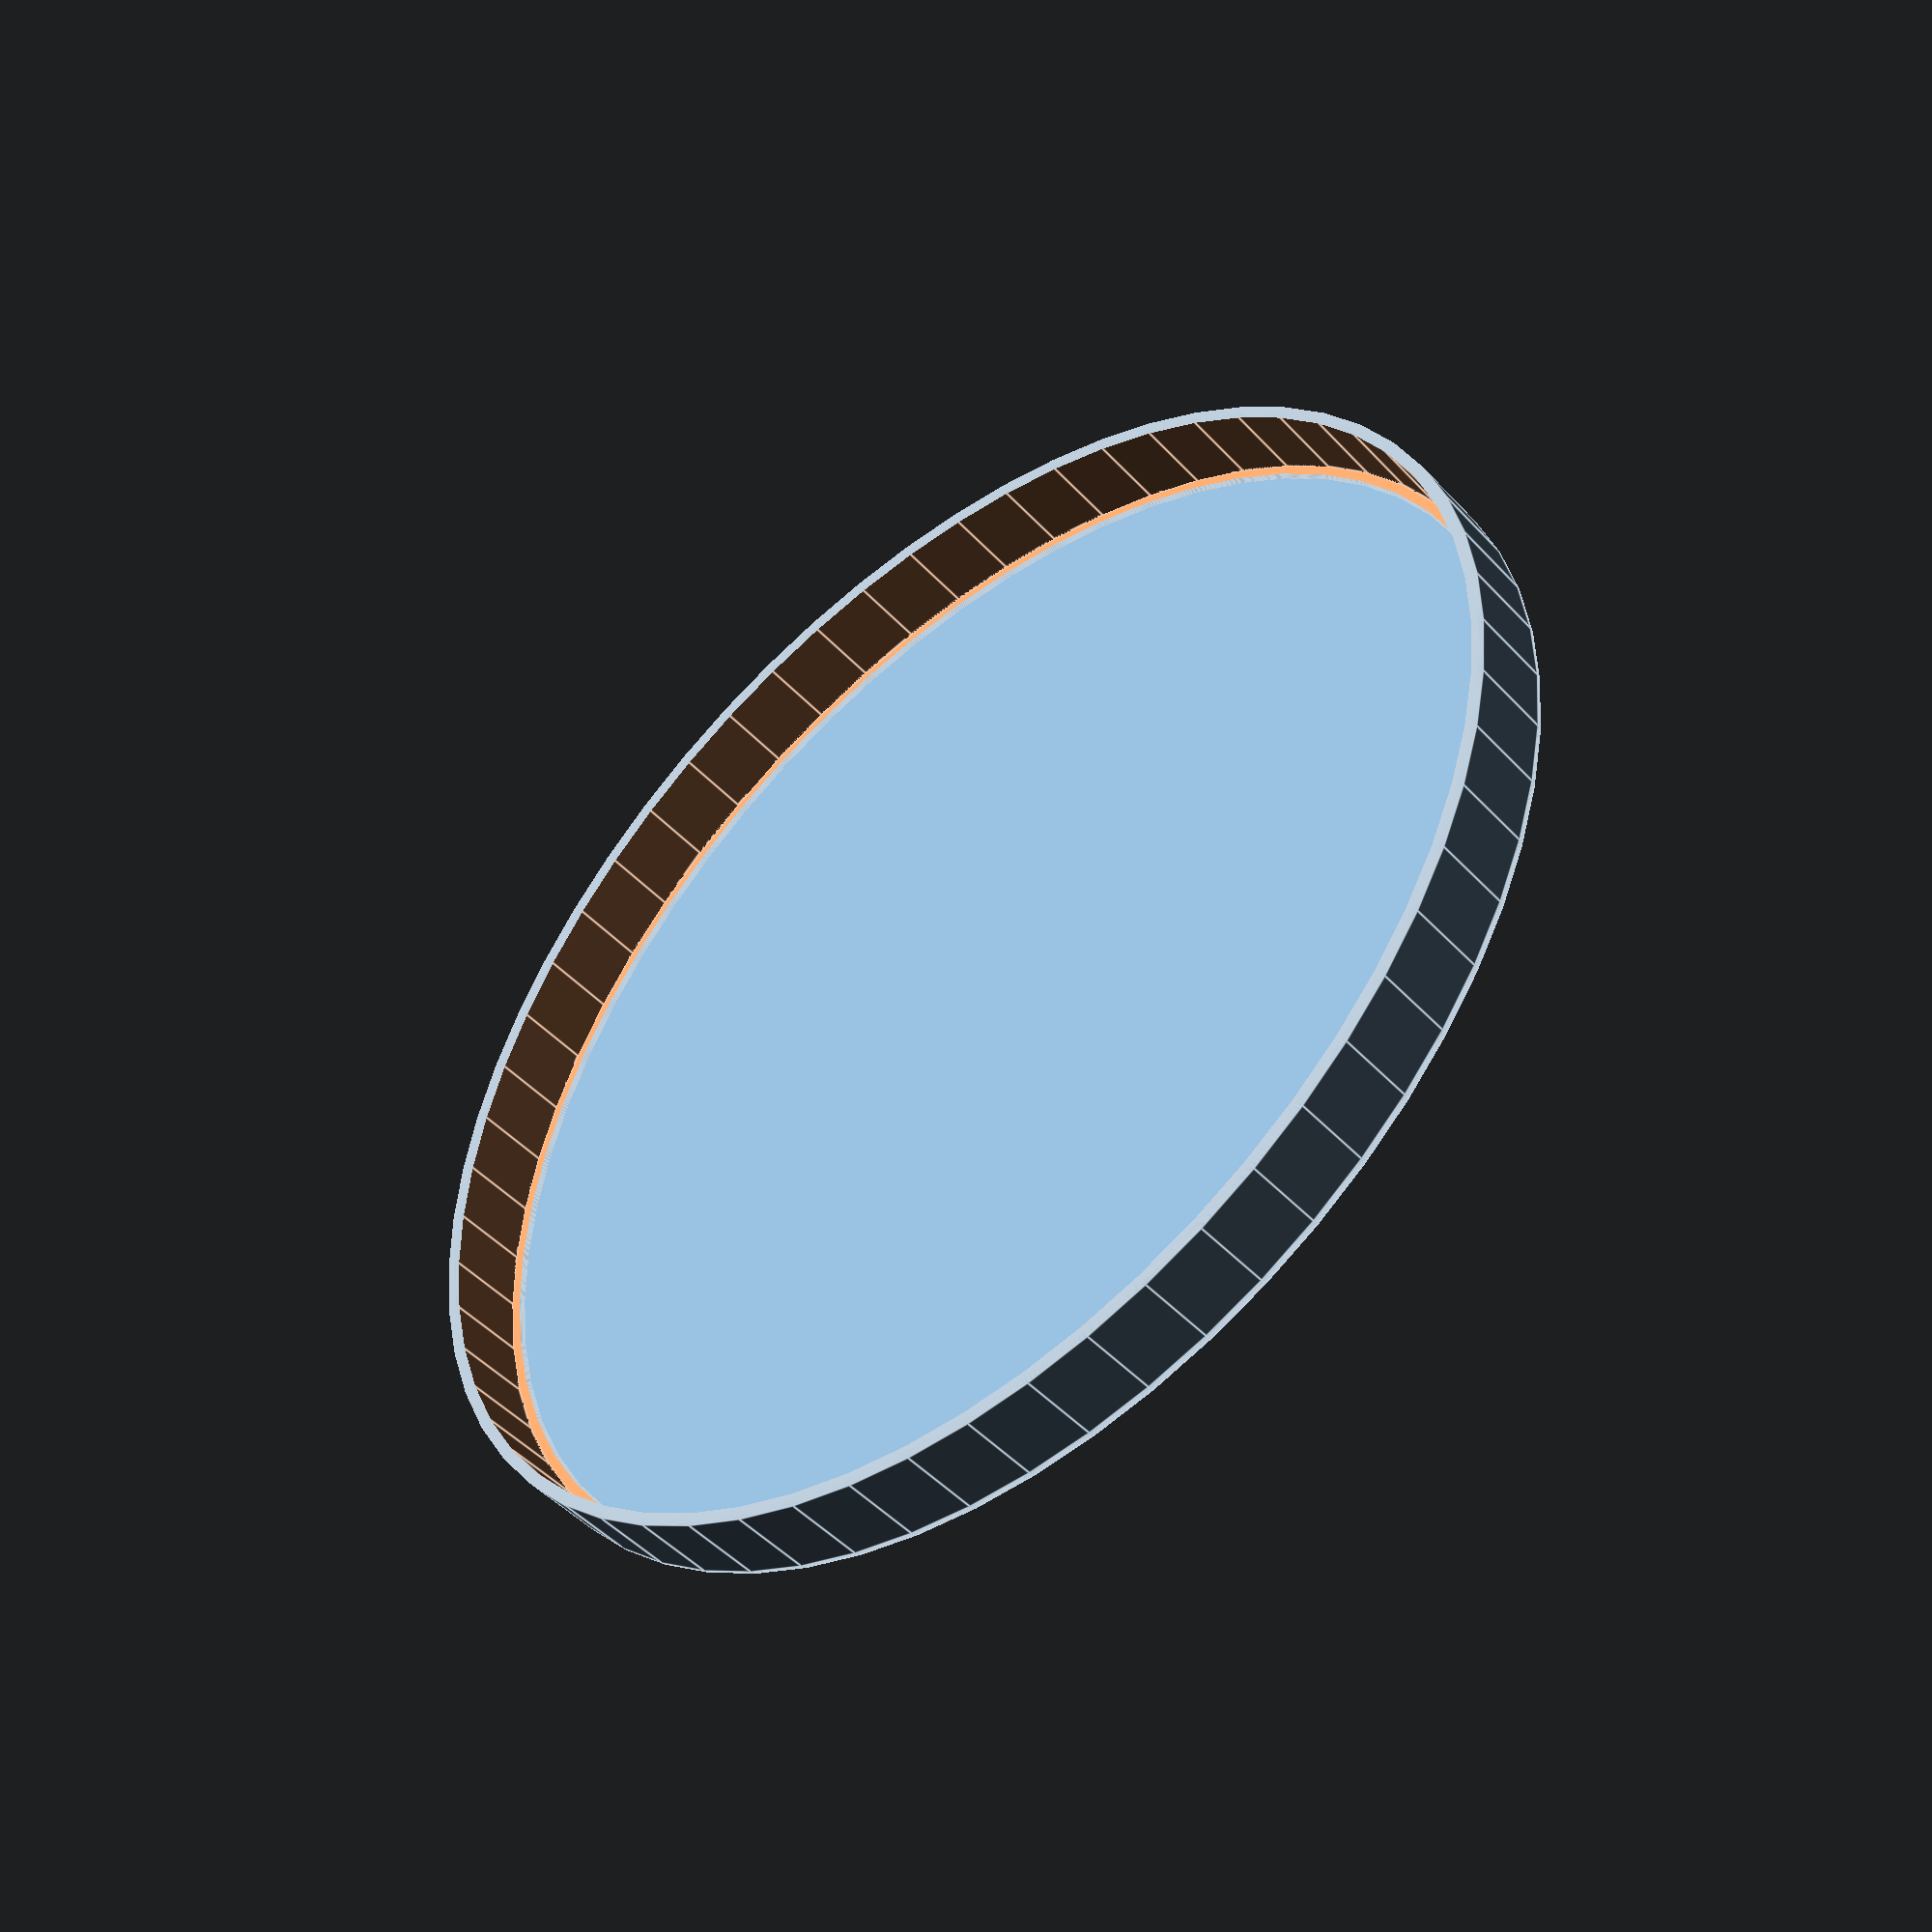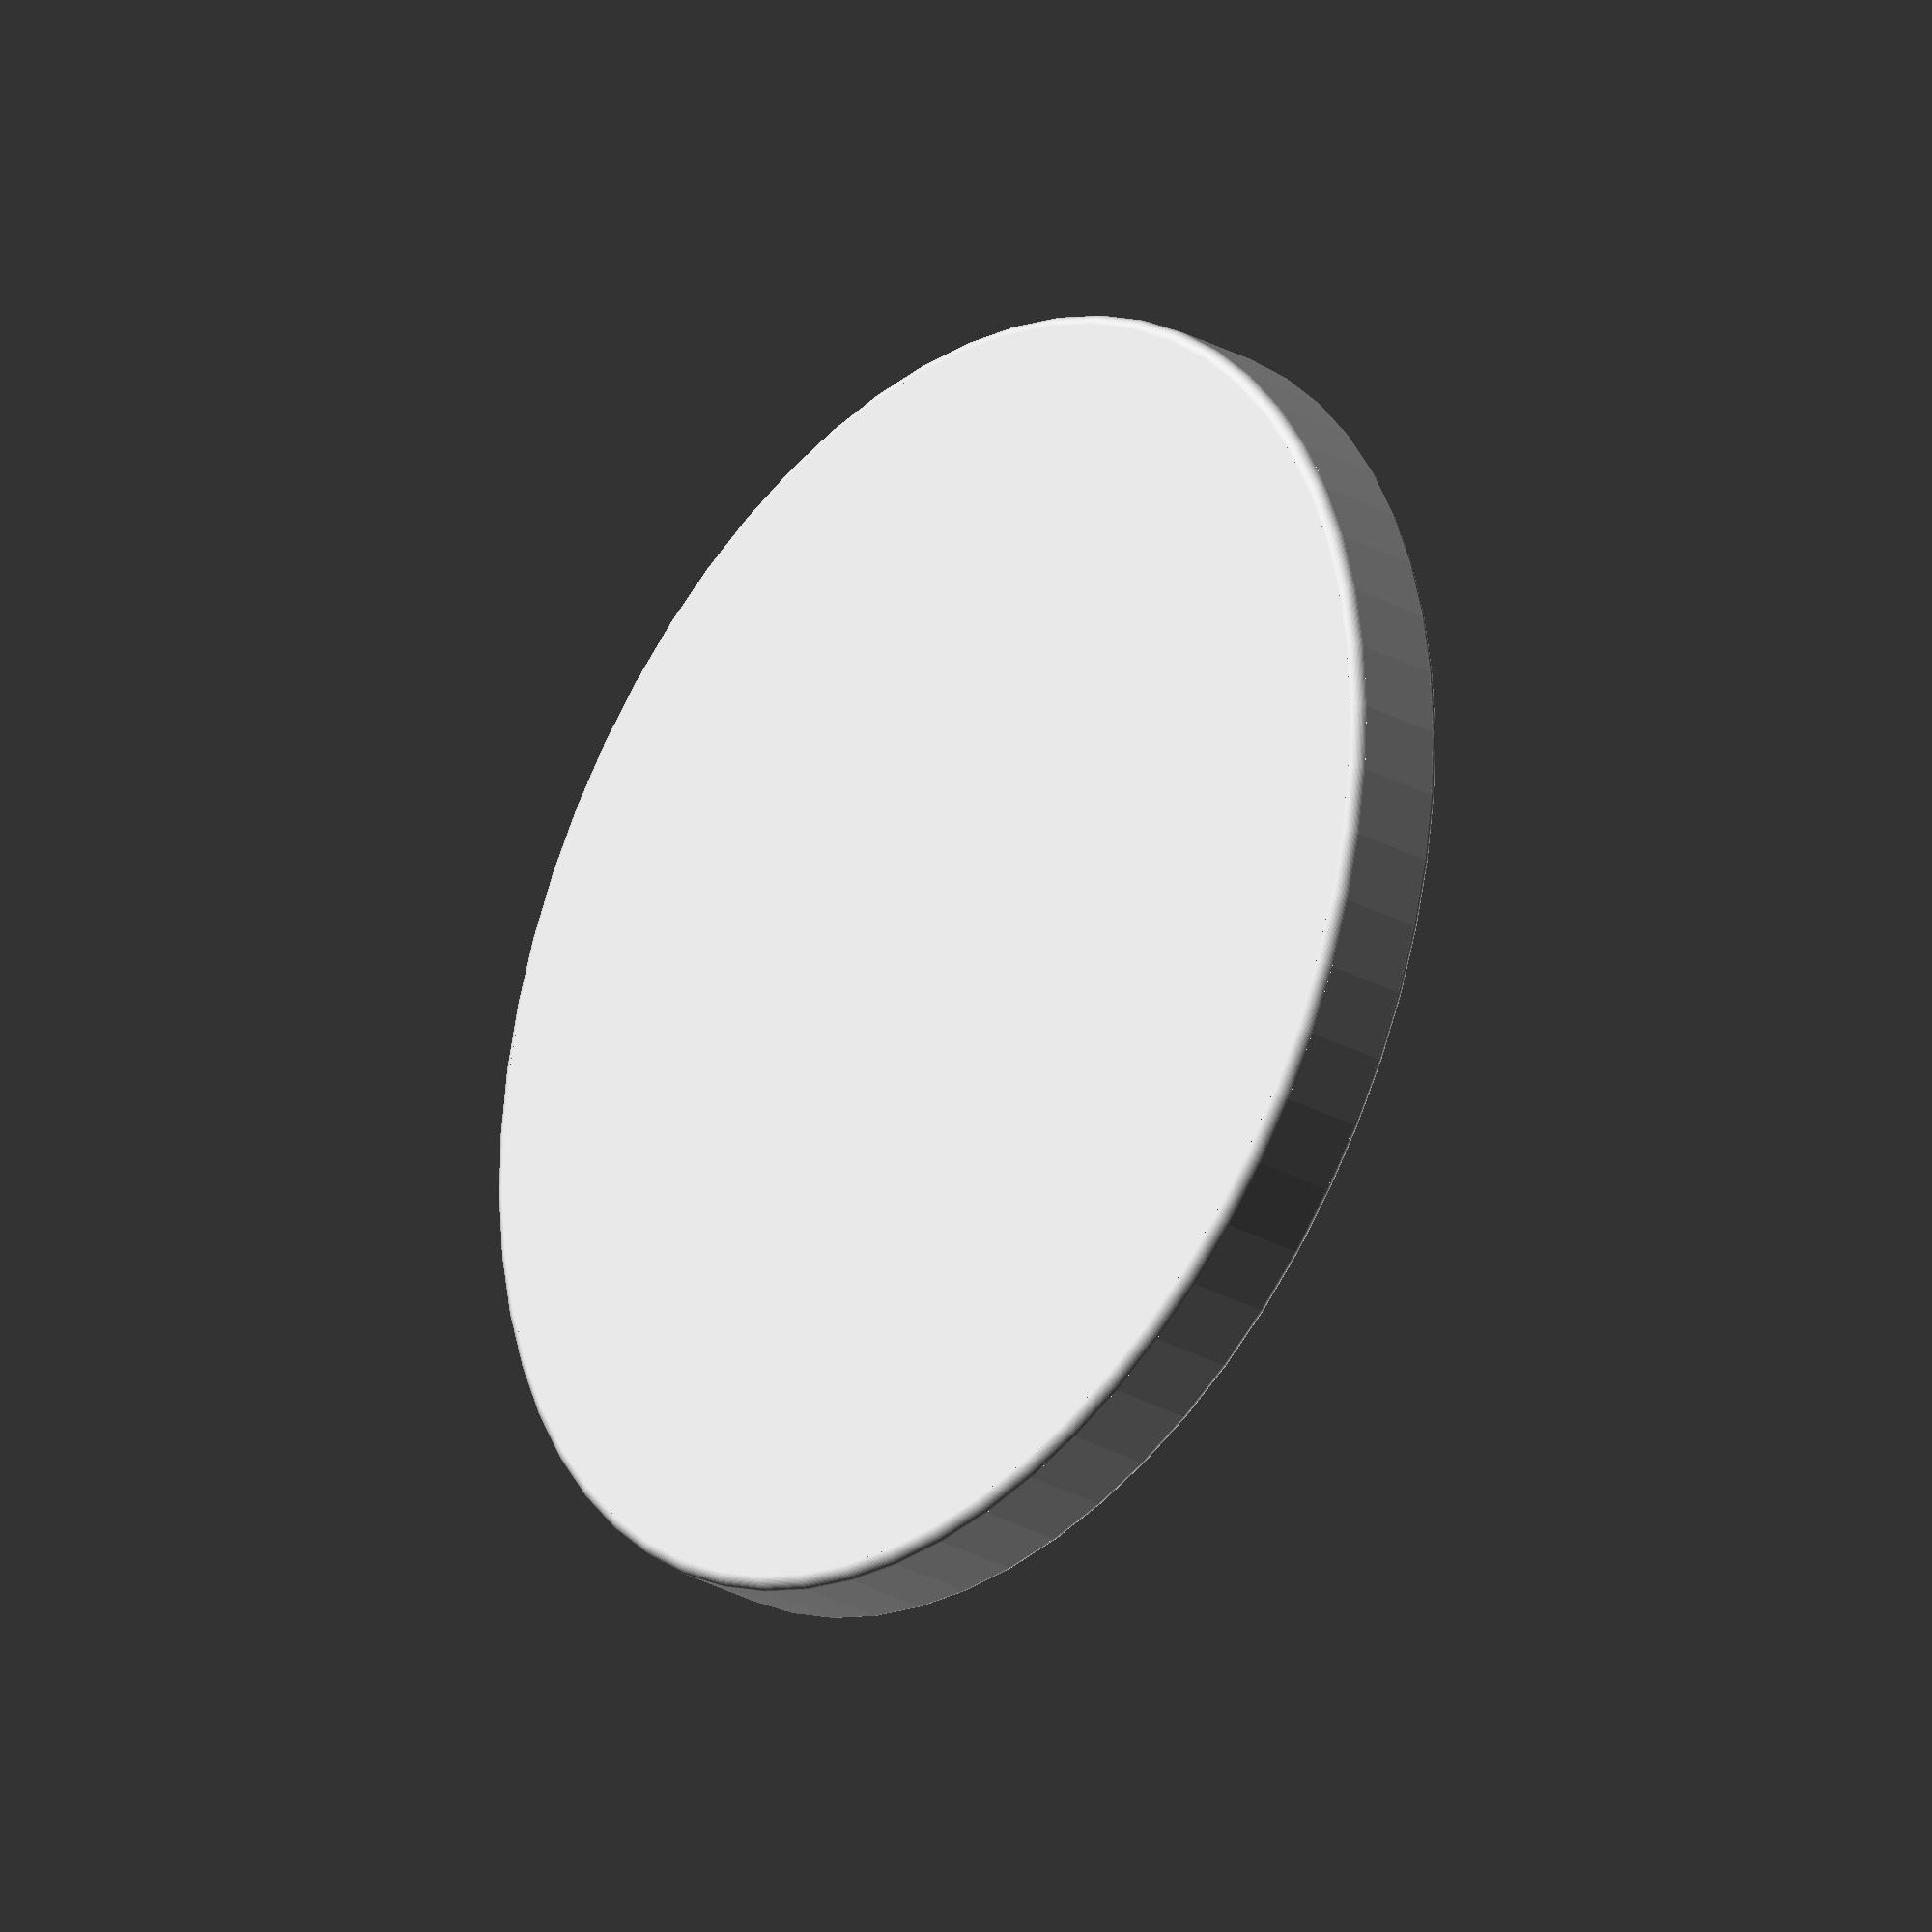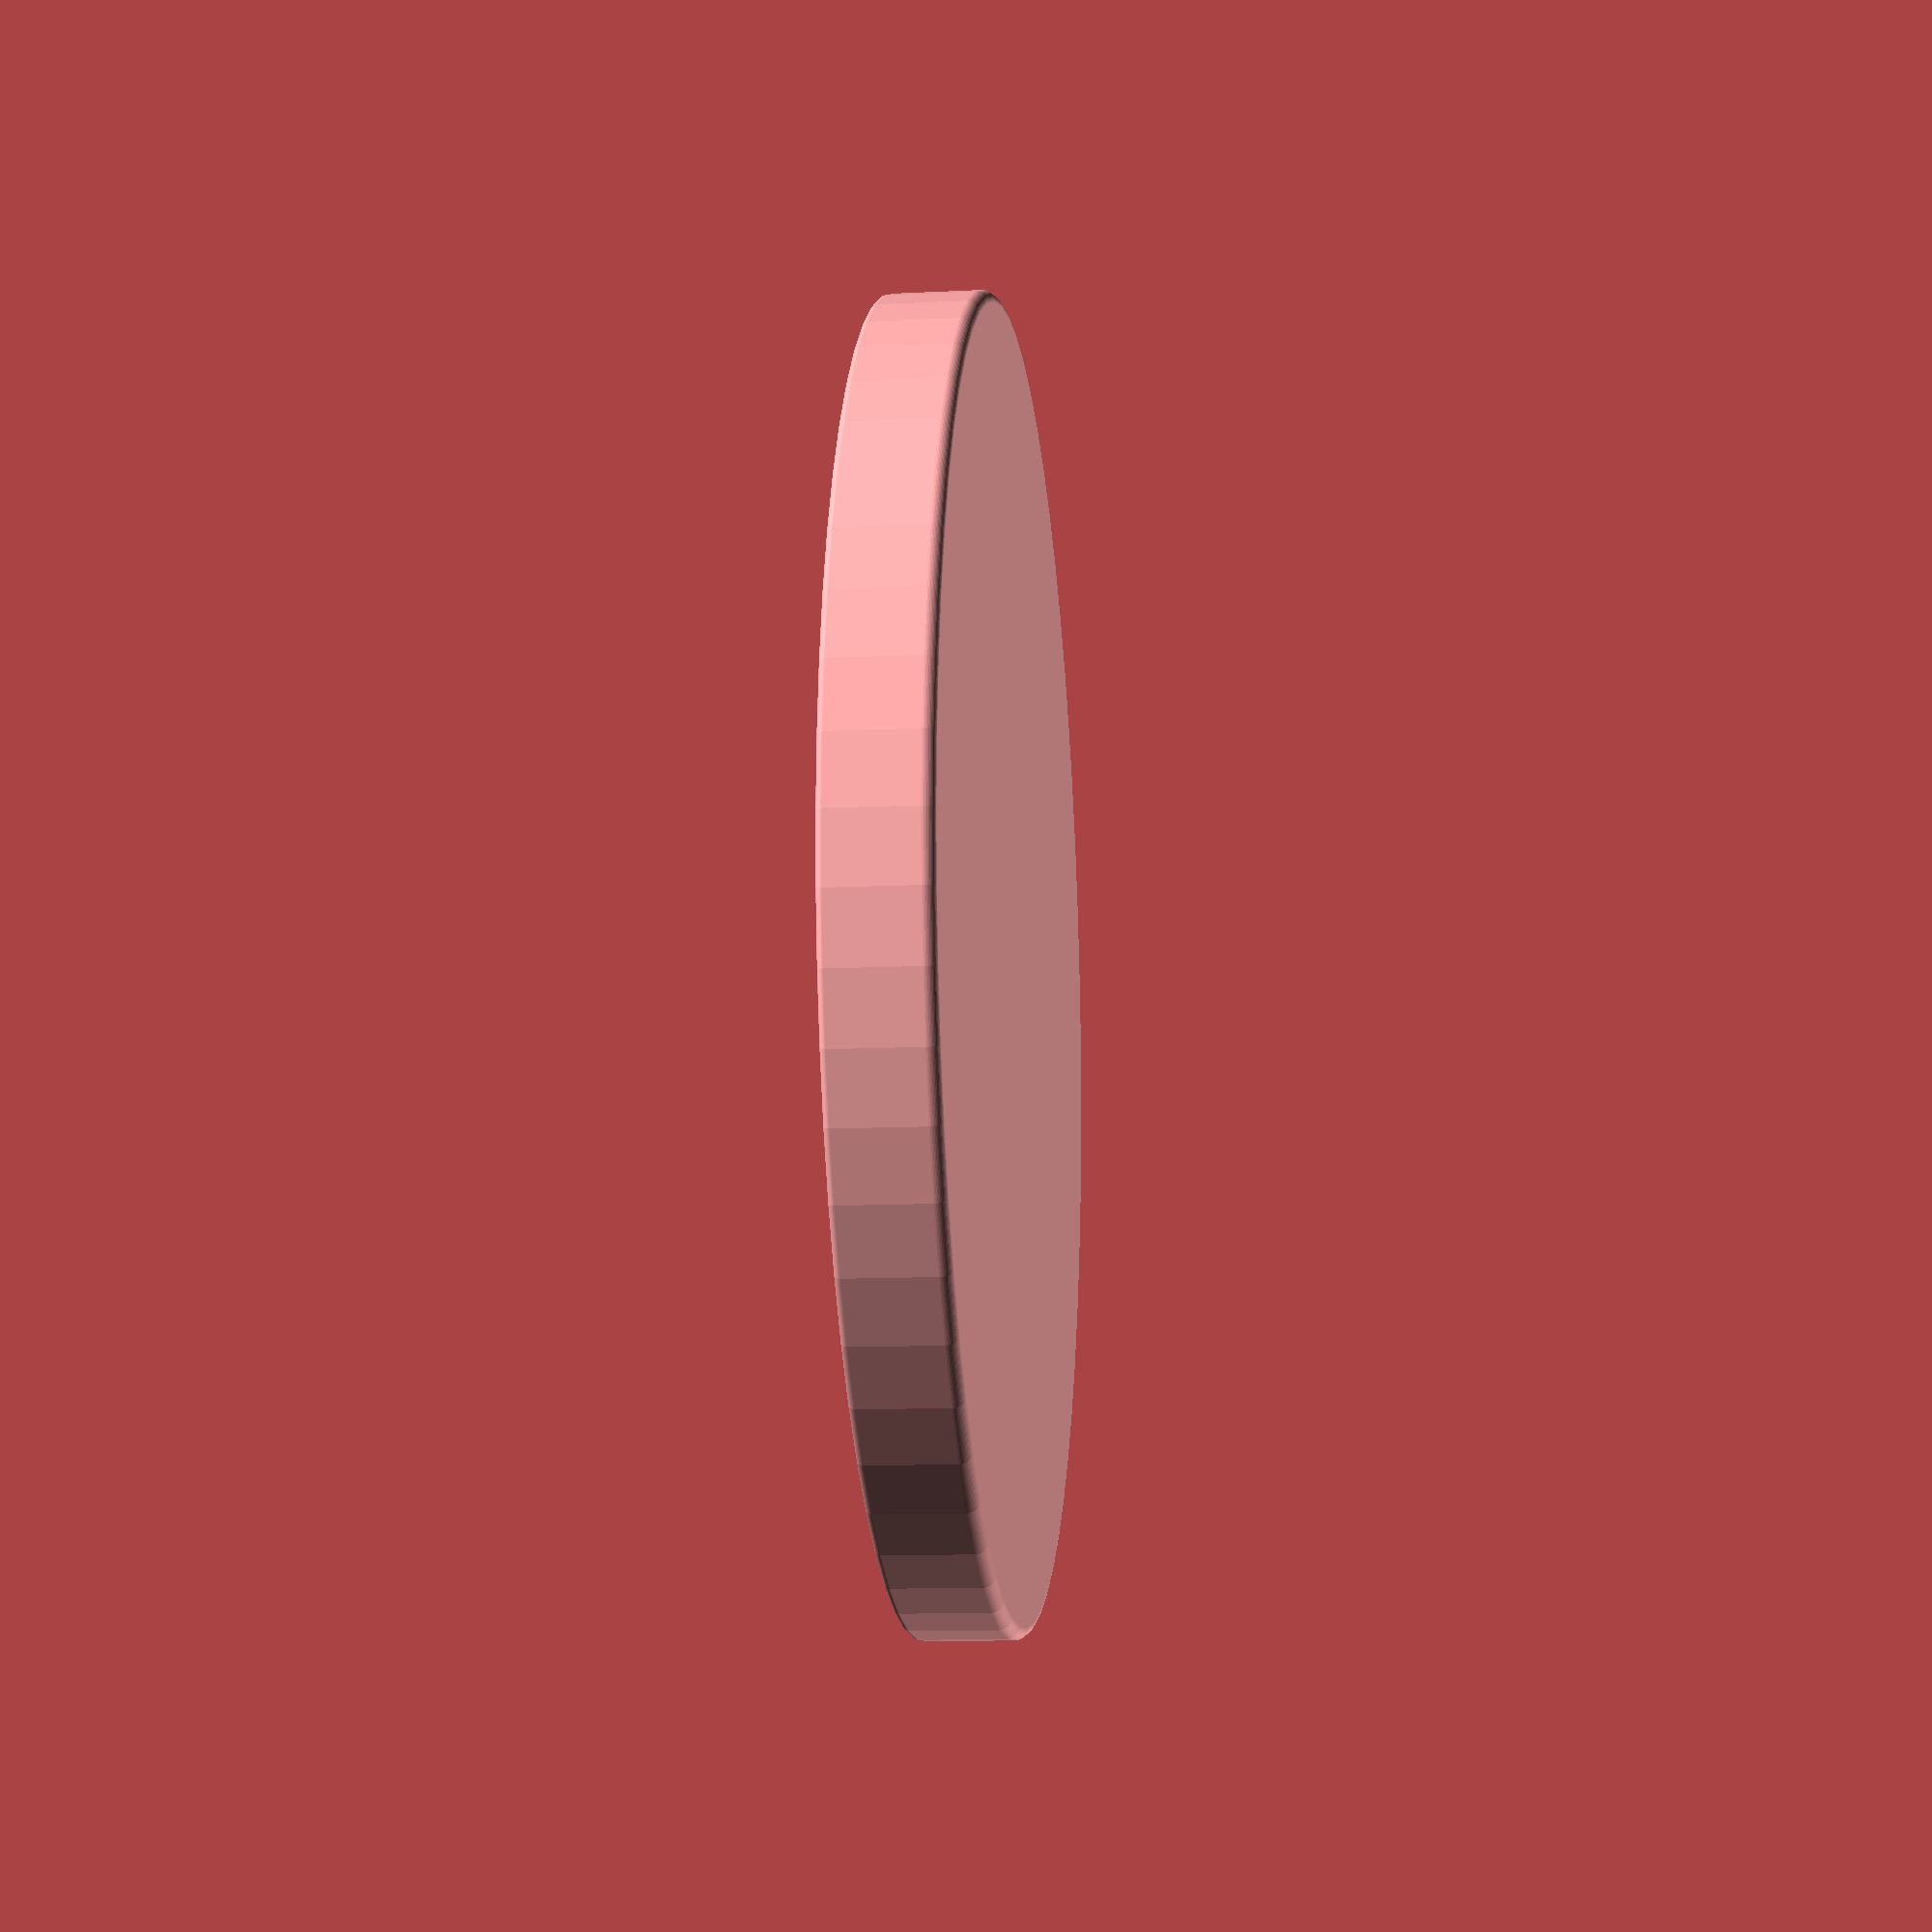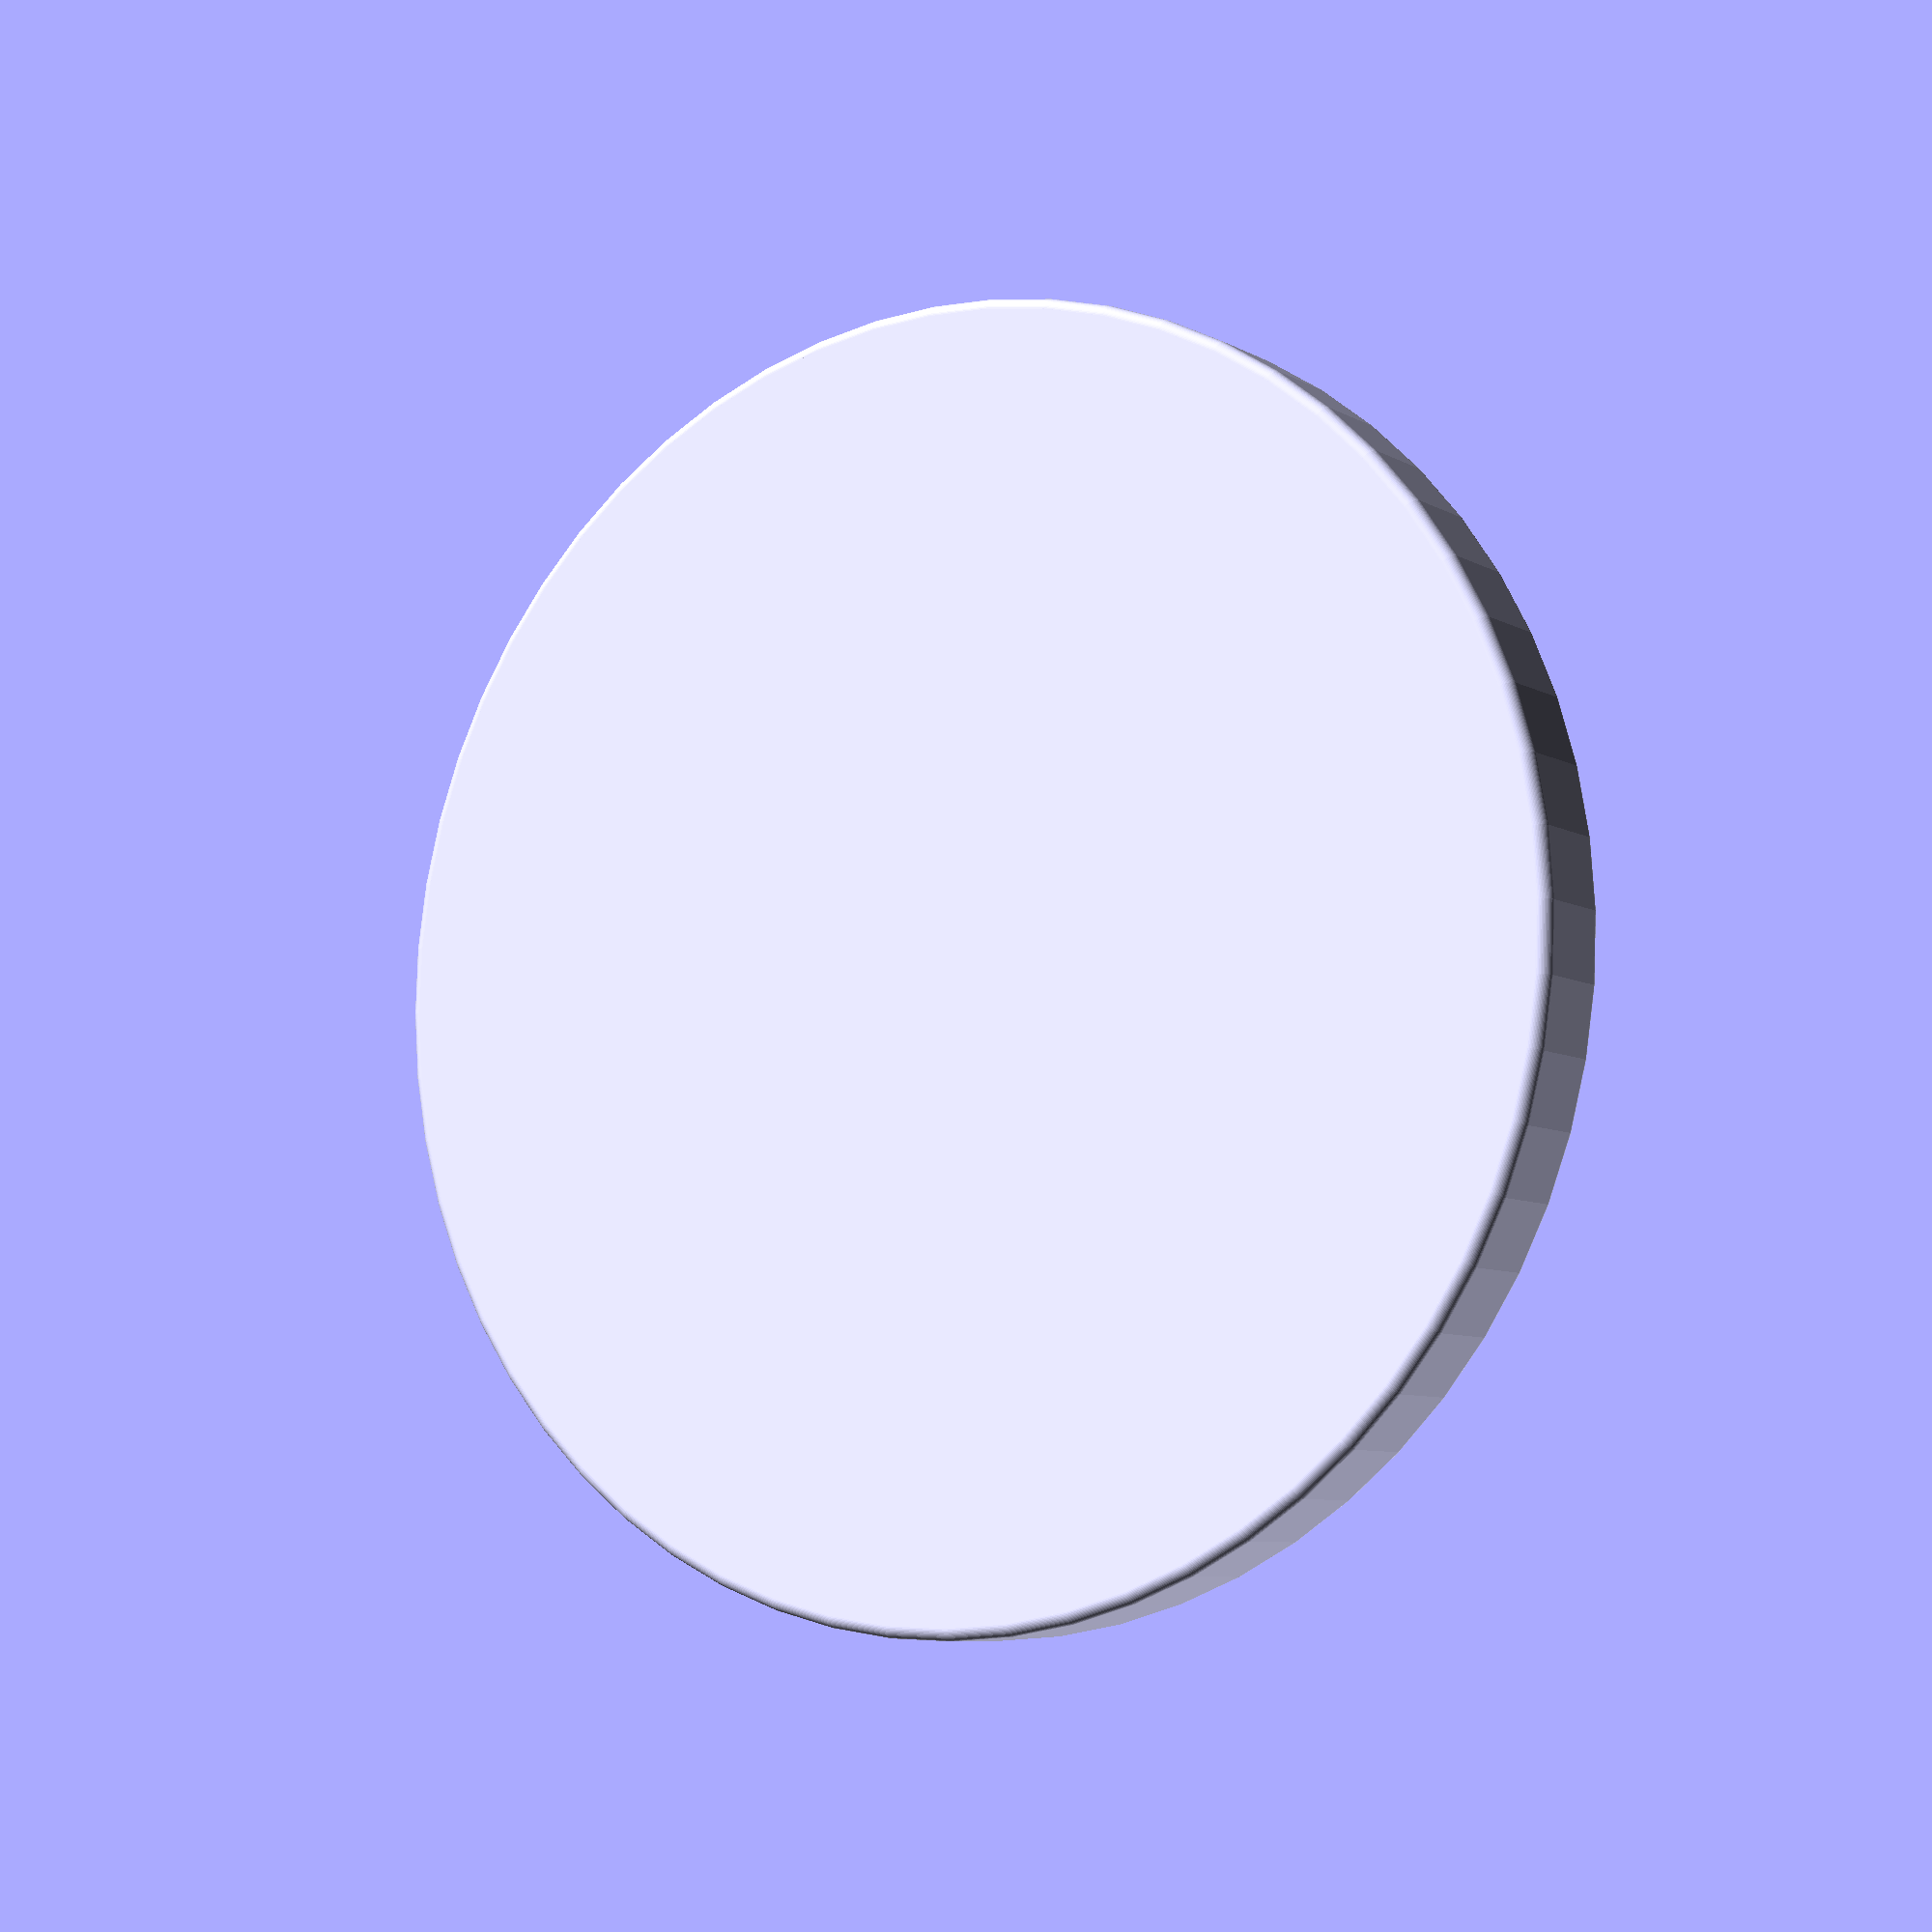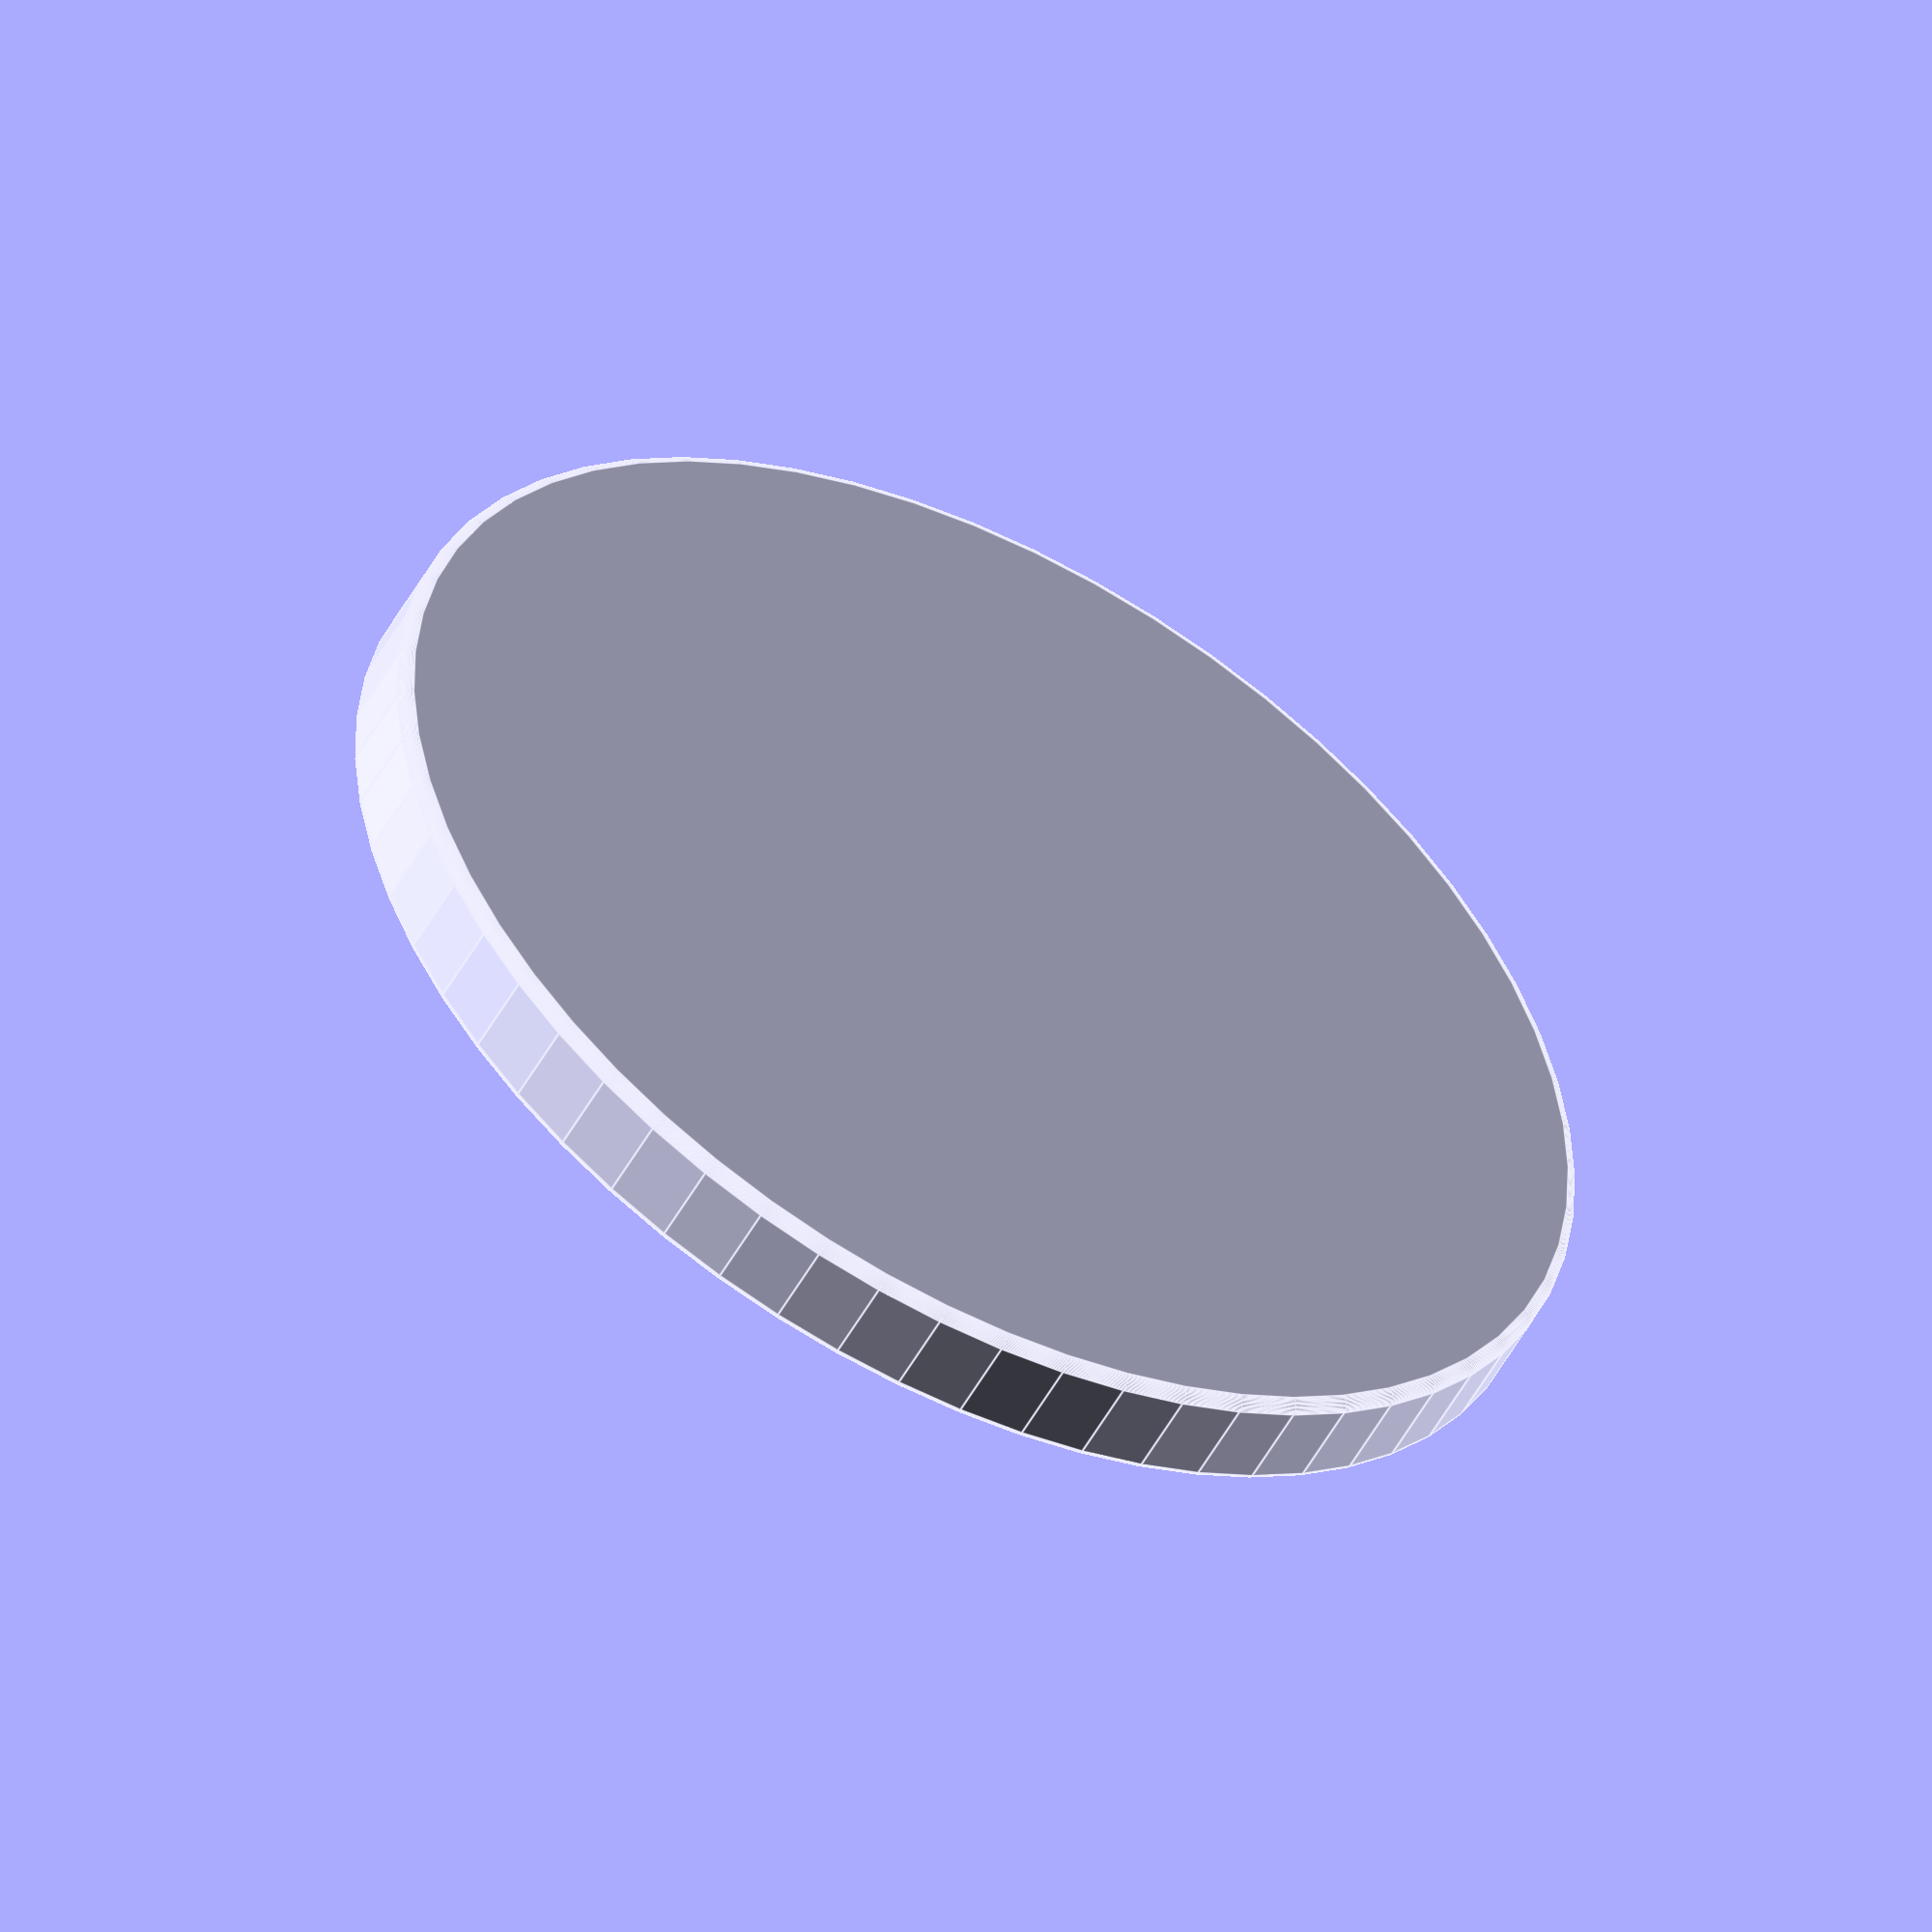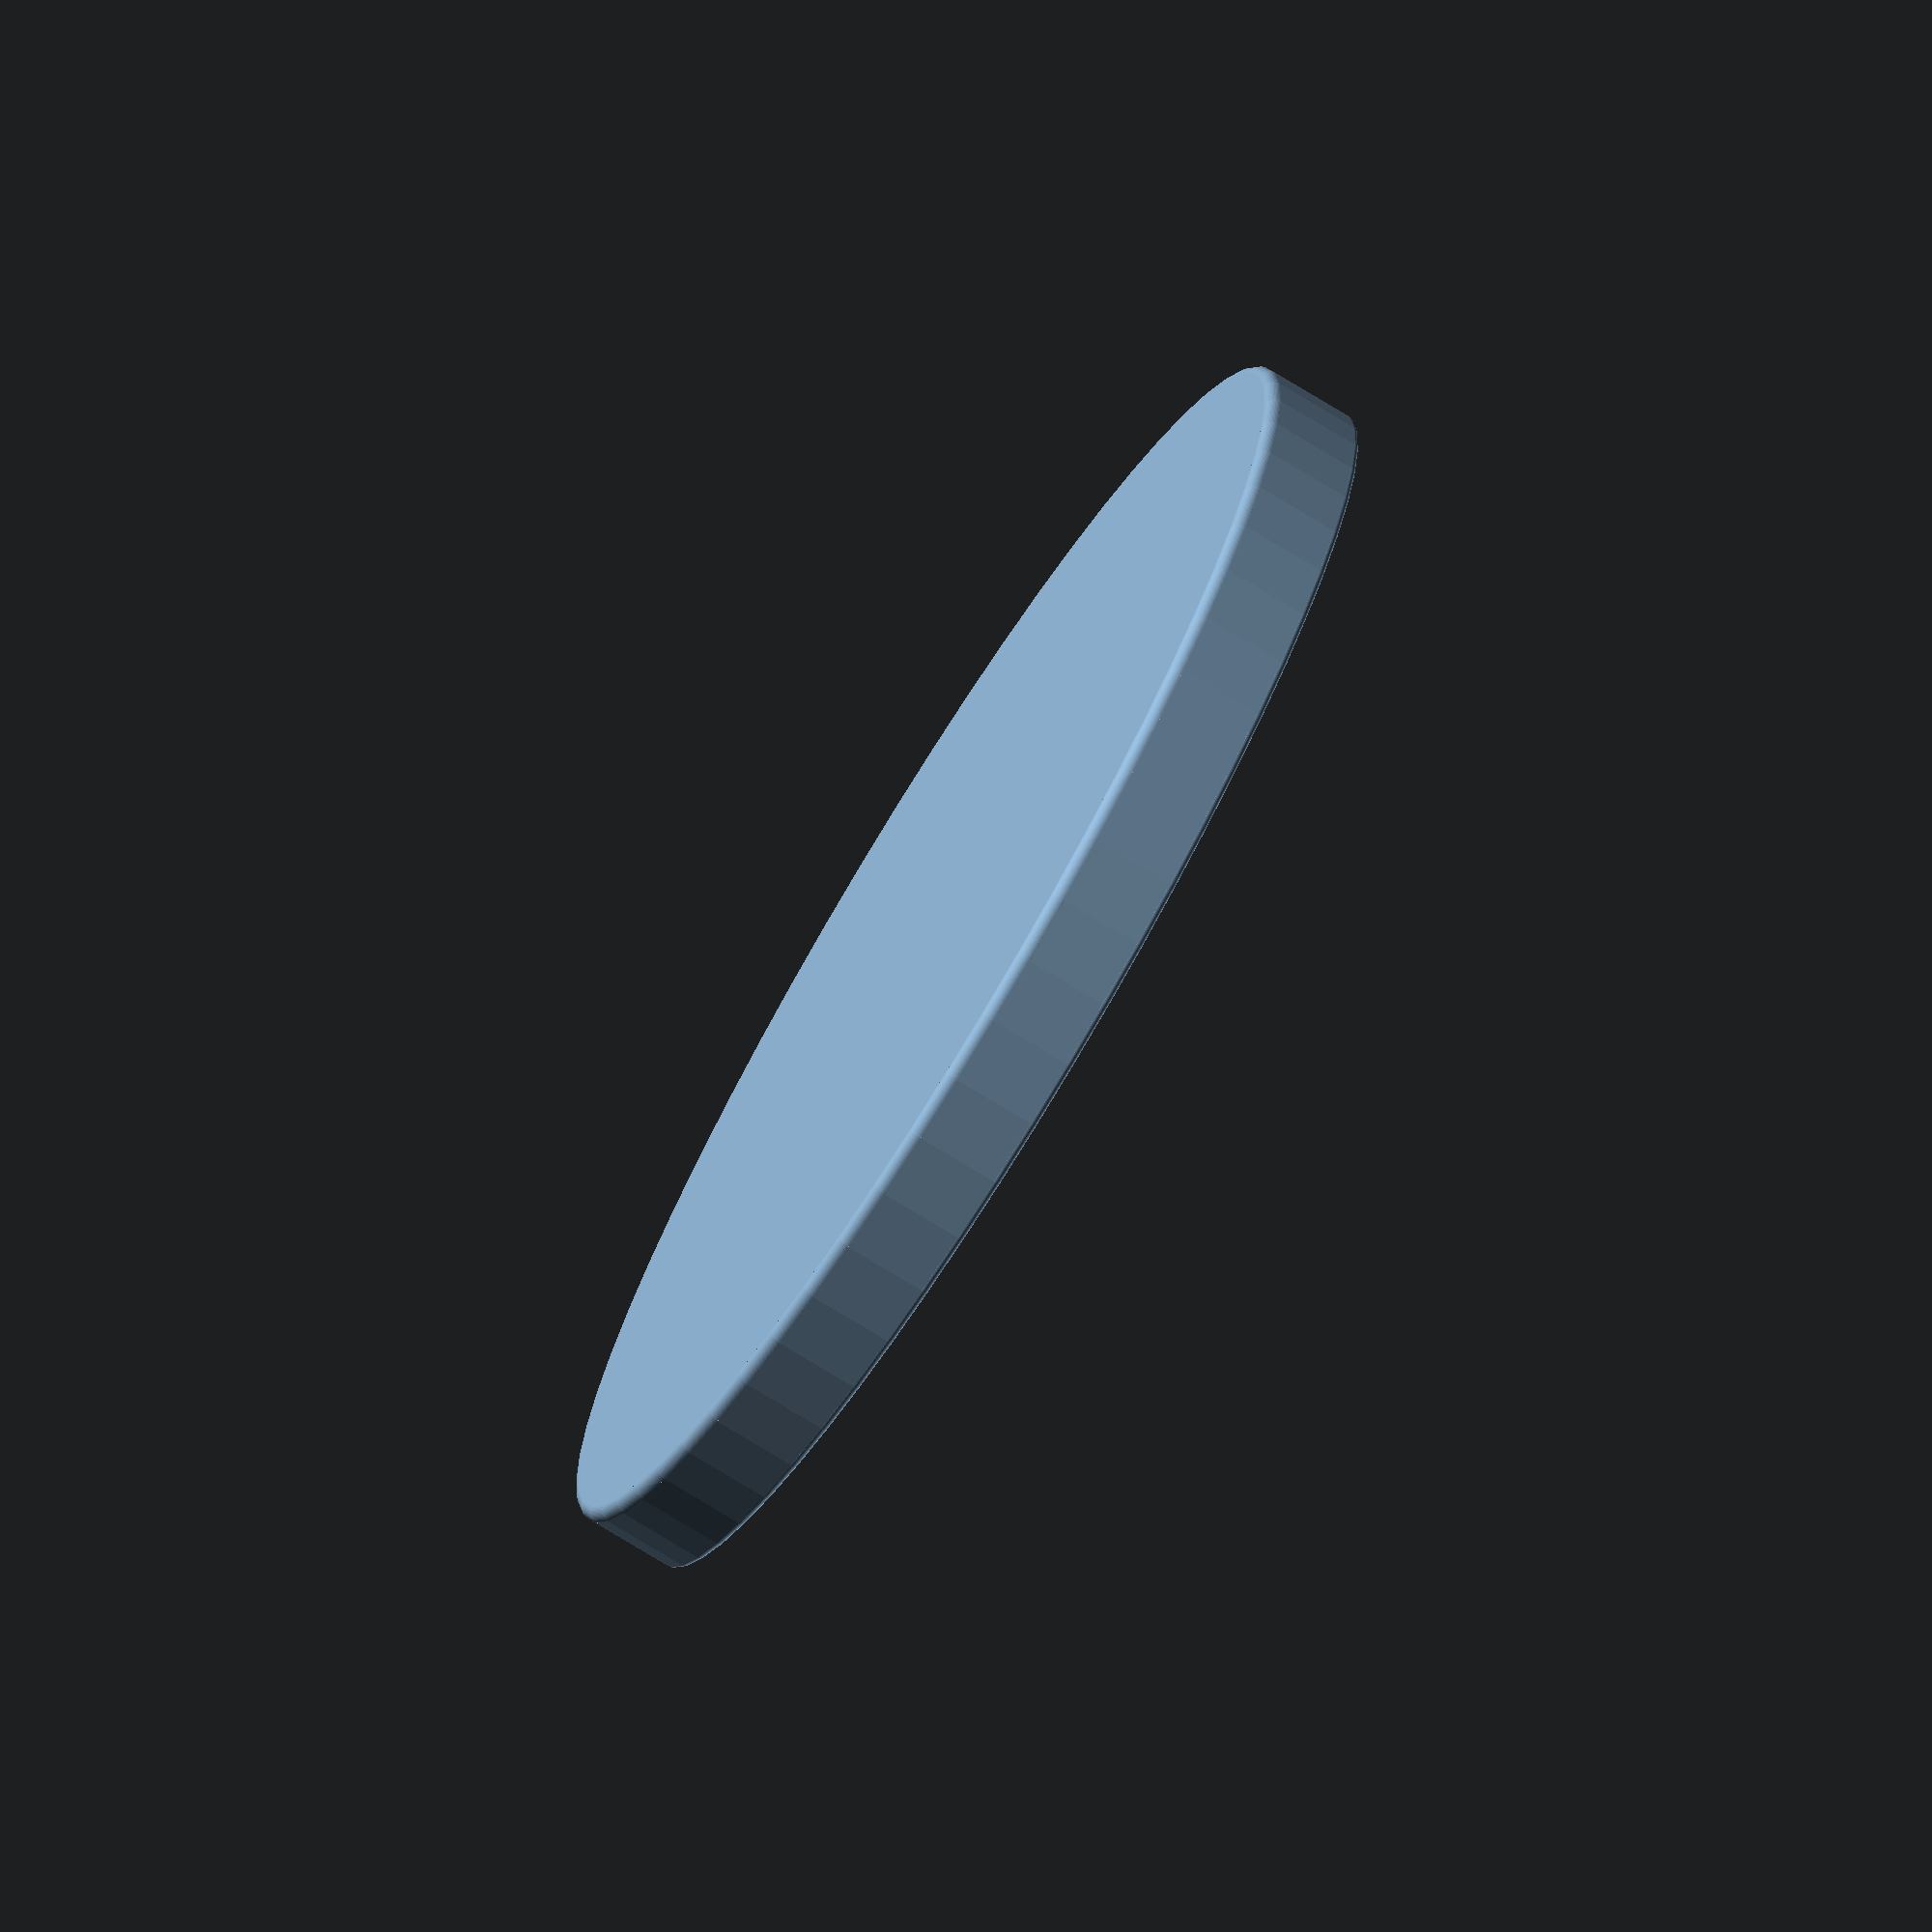
<openscad>
// Here is a simple parametric lid generator with support
// for rounded edges and a lip at the top and bottom of the lid
// enjoy

/* [Dimensions] */

// inner diameter of lid in millimeters
lidDiameter = 128.5;

// inner height of lid in millimeters
lidHeight = 8.5; 

// thickness of top and sides in millimeters
wallThickness = 1.2;

// radius of top lip in millimeters
topLip = 1.2;

// radius of bottom lip in millimeters
bottomLip = 1.2;

/* [Components] */

// Enable the top
draw_top = 1; // [0:1]

// Enable the walls
draw_walls = 1; // [0:1]

// Enable the bottom lip
draw_bottom_lip = 0; // [0:1]

// Enable the bottom edge
draw_bottom_edge = 1; // [0:1]

/* [Hidden] */
$fn=60;



// top
if (draw_top) 
difference() {
    union() {
        rotate_extrude(convexity = 5, slices = 90)
            translate([lidDiameter / 2, 0, 0])
                circle(r = topLip);
        translate([0, 0, (wallThickness / 2) - topLip])
            cylinder(h = wallThickness,
                     r1 = lidDiameter / 2,
                     r2 = lidDiameter / 2,
                     center=true);
    } // union
    translate([0, 0, lidHeight / 2])
      cylinder(h = lidHeight - wallThickness,
       r1 = lidDiameter / 2,
       r2 = lidDiameter / 2,
       center = true);
} // difference

// walls
if (draw_walls)
translate([0, 0, lidHeight / 2])
  difference() {
    cylinder(h = lidHeight,
             r1 = lidDiameter / 2 + wallThickness,
             r2 = lidDiameter / 2 + wallThickness,
             center = true);
    cylinder(h = lidHeight + 1,
             r1 = lidDiameter / 2,
             r2 = lidDiameter / 2,
             center = true);
  } // difference

// bottom lip
if (draw_bottom_lip)
translate([0,0,lidHeight])
  rotate_extrude(convexity = 5, slices = 90)
    translate([lidDiameter / 2, 0, 0])
        circle(r = bottomLip);

// curved edge around bottom
if (draw_bottom_edge)
translate([0,0,lidHeight])
  rotate_extrude(convexity = 5, slices = 90)
    translate([(lidDiameter + wallThickness) / 2, 0, 0])
        circle(r = wallThickness / 2);

</openscad>
<views>
elev=227.3 azim=8.5 roll=139.9 proj=p view=edges
elev=207.8 azim=294.9 roll=310.2 proj=o view=wireframe
elev=12.0 azim=270.0 roll=96.8 proj=p view=solid
elev=187.4 azim=78.9 roll=327.3 proj=p view=wireframe
elev=232.8 azim=193.6 roll=28.4 proj=o view=edges
elev=254.8 azim=160.2 roll=301.5 proj=o view=solid
</views>
